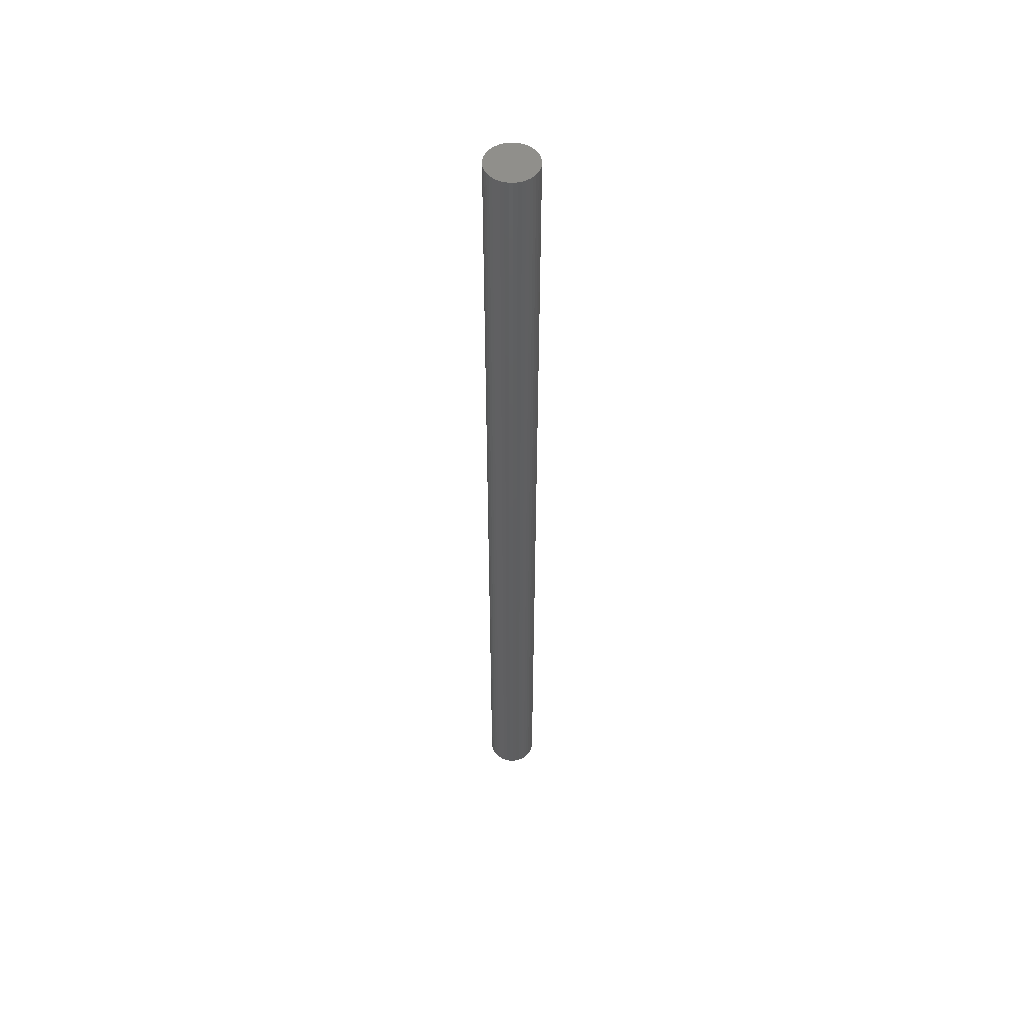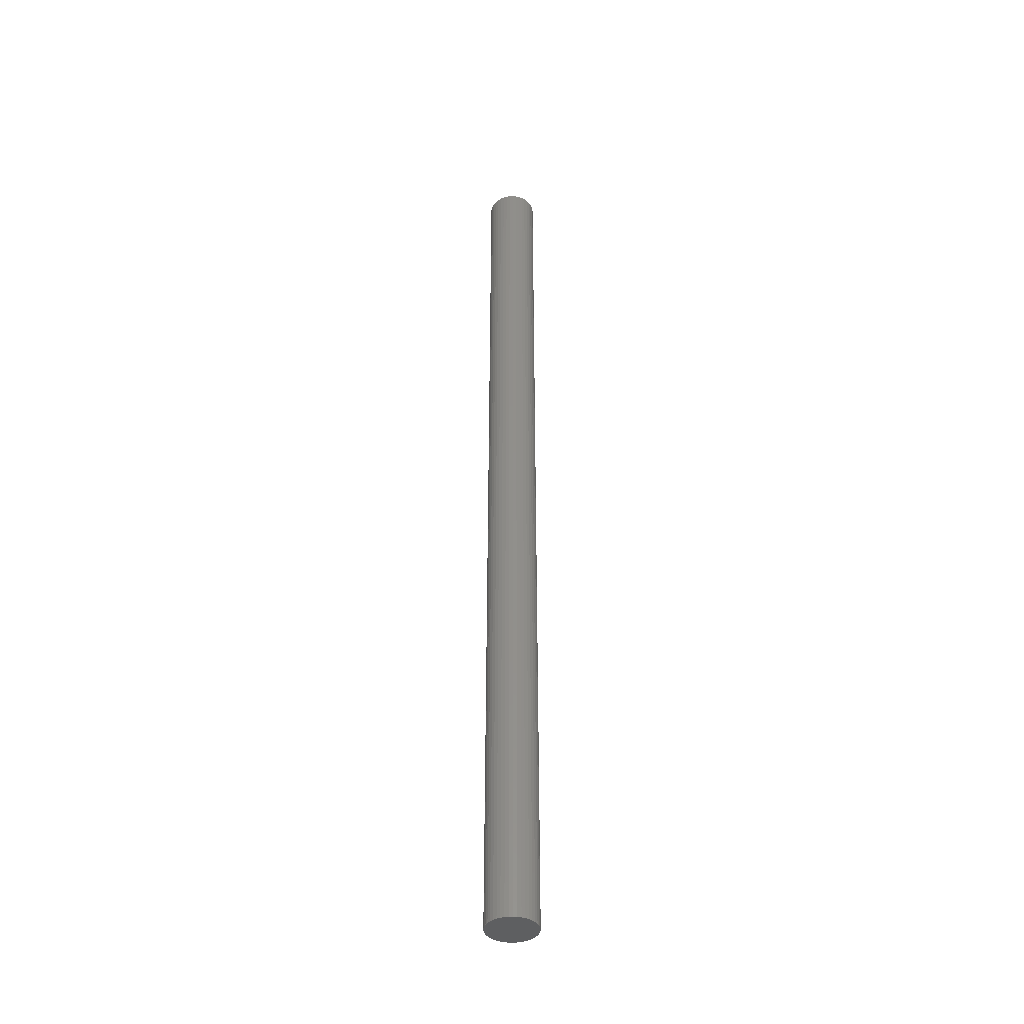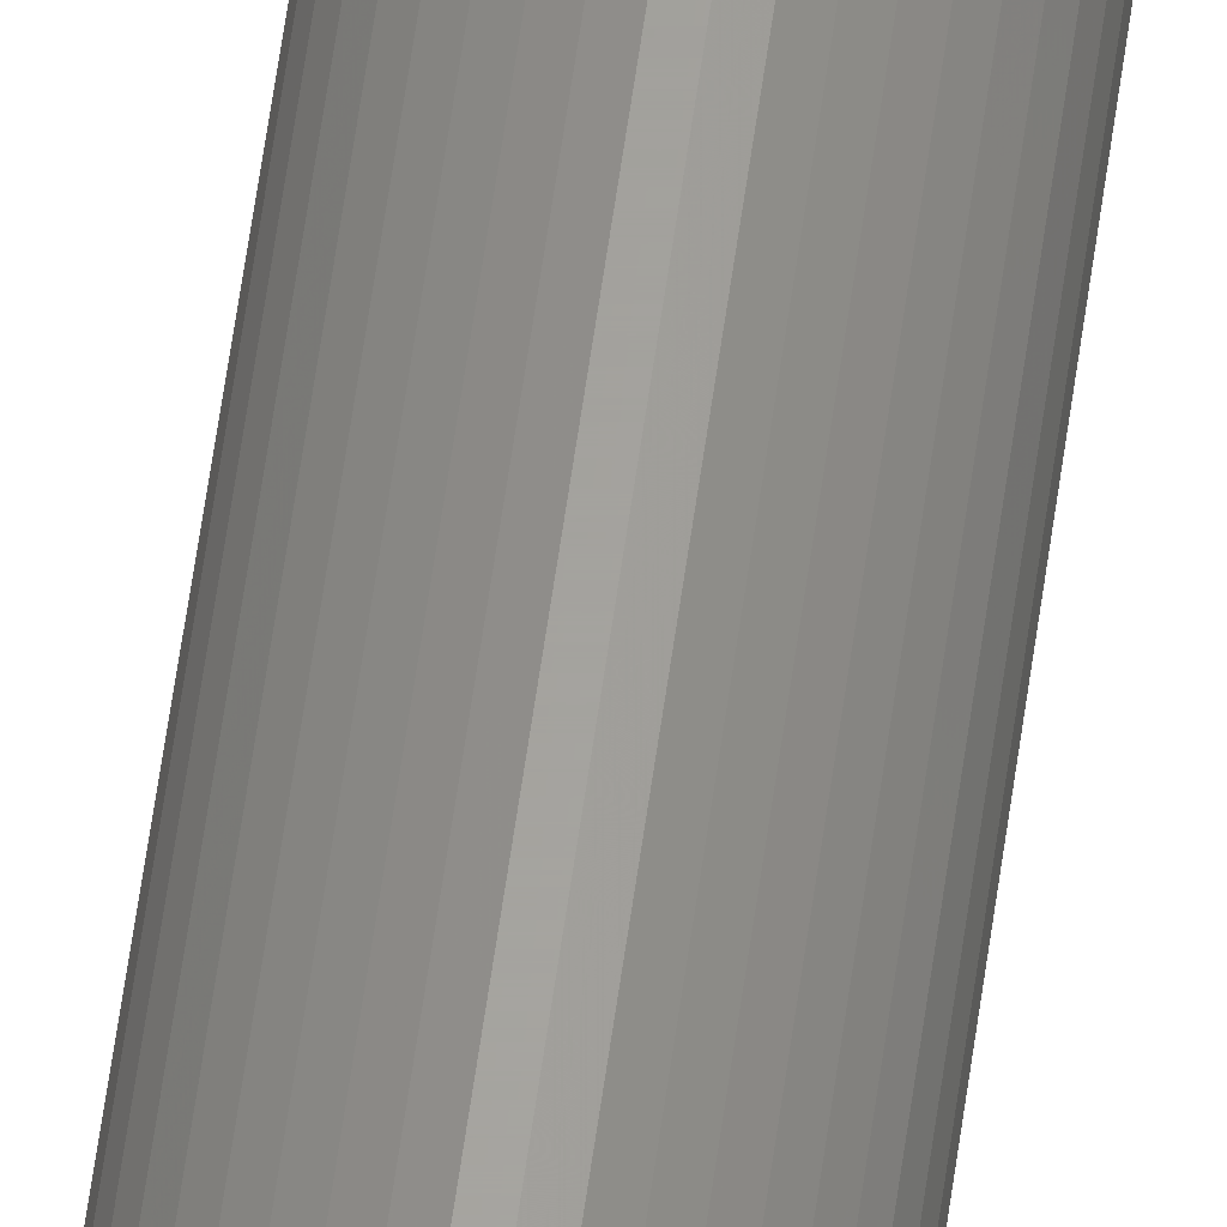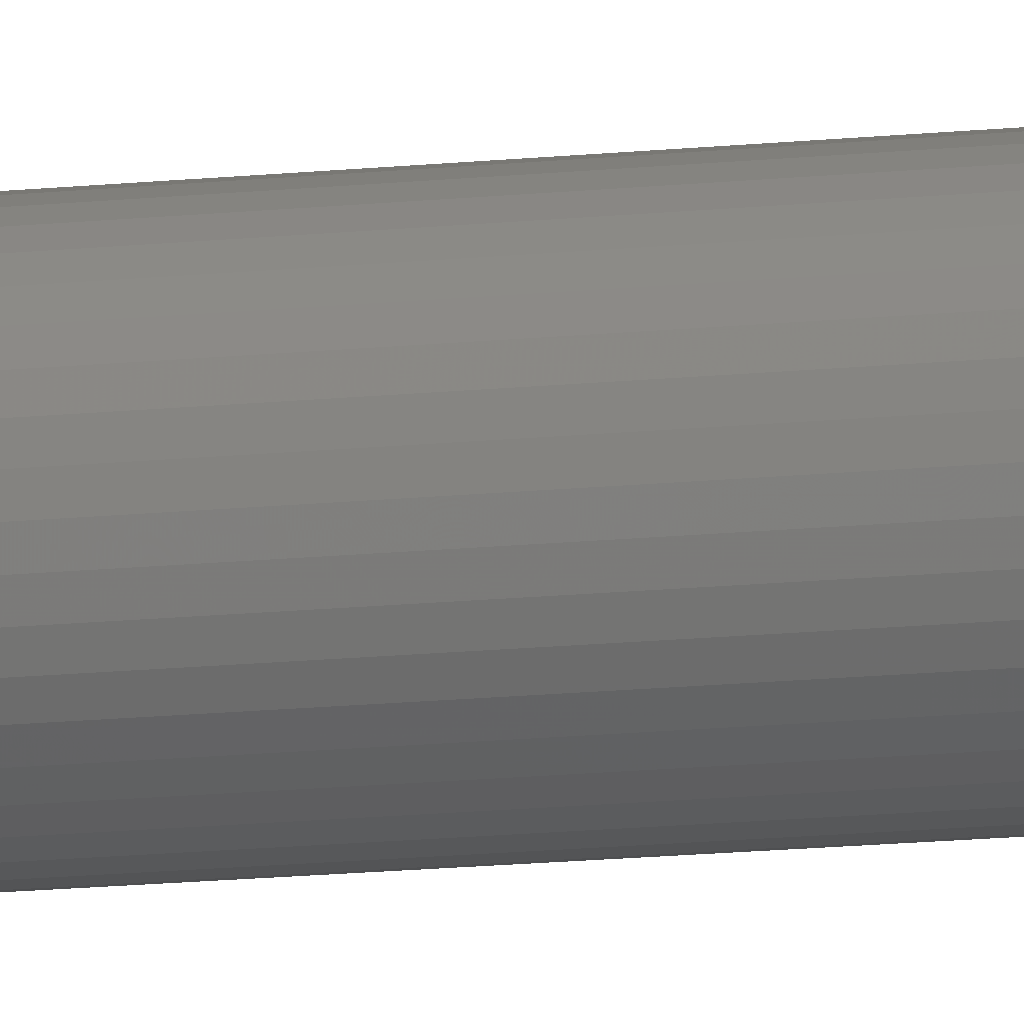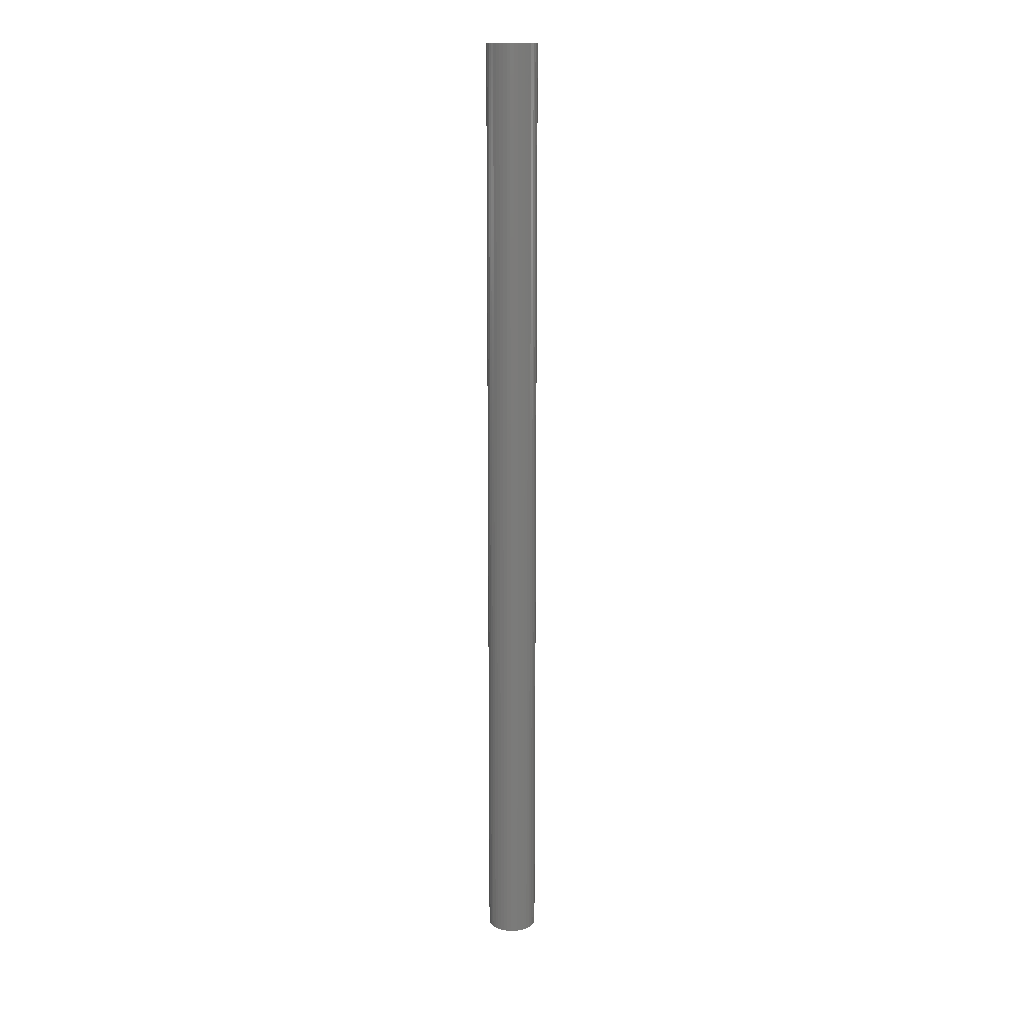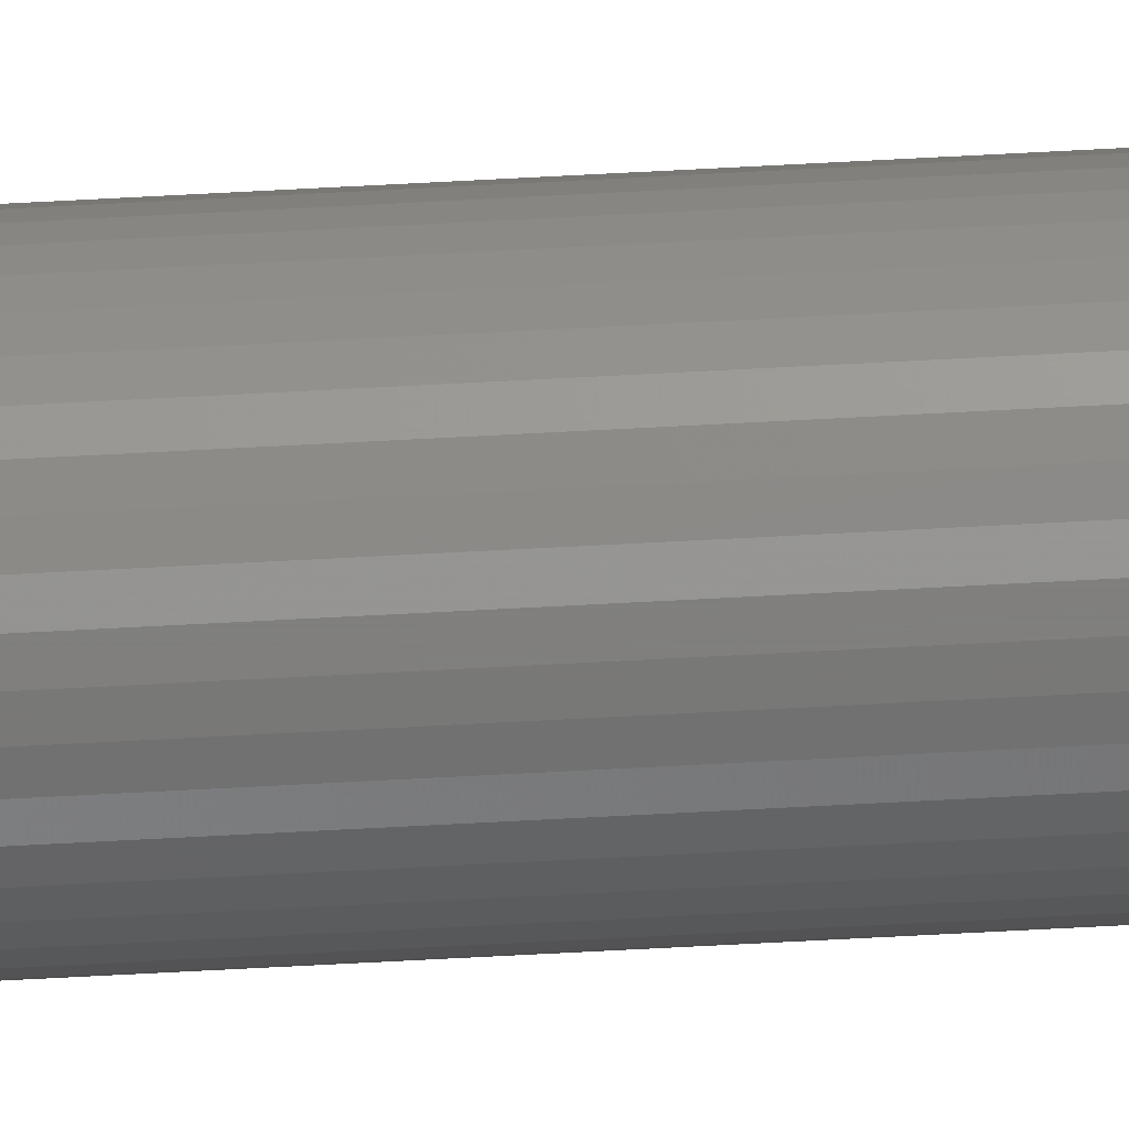
<metadata>
{"format":"stl","ext":"stl","renderer":"f3d","projection":"perspective","resolution":1024,"background":"white","views":[{"elev":52.1,"azim":53.6,"up":"+Z"},{"elev":-39.6,"azim":-92.0,"up":"+Z"},{"elev":61.9,"azim":8.0,"up":"+Y"},{"elev":-11.3,"azim":-73.4,"up":"+Y"},{"elev":15.7,"azim":162.0,"up":"+Z"},{"elev":-71.1,"azim":93.0,"up":"+Y"}]}
</metadata>
<code>
# stl→obj: 88 verts, 168 faces
v 2.65 1.051e-14 50
v 2.65 -1.169e-14 -50
v 2.62 0.395 50
v 2.62 0.395 -50
v 2.532 0.7811 50
v 2.532 0.7811 -50
v 2.388 1.15 50
v 2.388 1.15 -50
v 2.19 1.493 50
v 2.19 1.493 -50
v 1.943 1.802 50
v 1.943 1.802 -50
v 1.652 2.072 50
v 1.652 2.072 -50
v 1.325 2.295 50
v 1.325 2.295 -50
v 0.9682 2.467 50
v 0.9682 2.467 -50
v 0.5897 2.584 50
v 0.5897 2.584 -50
v 0.198 2.643 50
v 0.198 2.643 -50
v -0.198 2.643 50
v -0.198 2.643 -50
v -0.5897 2.584 50
v -0.5897 2.584 -50
v -0.9682 2.467 50
v -0.9682 2.467 -50
v -1.325 2.295 50
v -1.325 2.295 -50
v -1.652 2.072 50
v -1.652 2.072 -50
v -1.943 1.802 50
v -1.943 1.802 -50
v -2.19 1.493 50
v -2.19 1.493 -50
v -2.388 1.15 50
v -2.388 1.15 -50
v -2.532 0.7811 50
v -2.532 0.7811 -50
v -2.62 0.395 50
v -2.62 0.395 -50
v -2.65 1.202e-14 50
v -2.65 -1.019e-14 -50
v -2.62 -0.395 50
v -2.62 -0.395 -50
v -2.532 -0.7811 50
v -2.532 -0.7811 -50
v -2.388 -1.15 50
v -2.388 -1.15 -50
v -2.19 -1.493 50
v -2.19 -1.493 -50
v -1.943 -1.802 50
v -1.943 -1.802 -50
v -1.652 -2.072 50
v -1.652 -2.072 -50
v -1.325 -2.295 50
v -1.325 -2.295 -50
v -0.9682 -2.467 50
v -0.9682 -2.467 -50
v -0.5897 -2.584 50
v -0.5897 -2.584 -50
v -0.198 -2.643 50
v -0.198 -2.643 -50
v 0.198 -2.643 50
v 0.198 -2.643 -50
v 0.5897 -2.584 50
v 0.5897 -2.584 -50
v 0.9682 -2.467 50
v 0.9682 -2.467 -50
v 1.325 -2.295 50
v 1.325 -2.295 -50
v 1.652 -2.072 50
v 1.652 -2.072 -50
v 1.943 -1.802 50
v 1.943 -1.802 -50
v 2.19 -1.493 50
v 2.19 -1.493 -50
v 2.388 -1.15 50
v 2.388 -1.15 -50
v 2.532 -0.7811 50
v 2.532 -0.7811 -50
v 2.62 -0.395 50
v 2.62 -0.395 -50
v 2.65 9.865e-15 50
v 2.65 -1.234e-14 -50
v 0 1.11e-14 50
v 0 -1.11e-14 -50
f 1 2 3
f 2 4 3
f 3 4 5
f 4 6 5
f 5 6 7
f 6 8 7
f 7 8 9
f 8 10 9
f 9 10 11
f 10 12 11
f 11 12 13
f 12 14 13
f 13 14 15
f 14 16 15
f 15 16 17
f 16 18 17
f 17 18 19
f 18 20 19
f 19 20 21
f 20 22 21
f 21 22 23
f 22 24 23
f 23 24 25
f 24 26 25
f 25 26 27
f 26 28 27
f 27 28 29
f 28 30 29
f 29 30 31
f 30 32 31
f 31 32 33
f 32 34 33
f 33 34 35
f 34 36 35
f 35 36 37
f 36 38 37
f 37 38 39
f 38 40 39
f 39 40 41
f 40 42 41
f 41 42 43
f 42 44 43
f 43 44 45
f 44 46 45
f 45 46 47
f 46 48 47
f 47 48 49
f 48 50 49
f 49 50 51
f 50 52 51
f 51 52 53
f 52 54 53
f 53 54 55
f 54 56 55
f 55 56 57
f 56 58 57
f 57 58 59
f 58 60 59
f 59 60 61
f 60 62 61
f 61 62 63
f 62 64 63
f 63 64 65
f 64 66 65
f 65 66 67
f 66 68 67
f 67 68 69
f 68 70 69
f 69 70 71
f 70 72 71
f 71 72 73
f 72 74 73
f 73 74 75
f 74 76 75
f 75 76 77
f 76 78 77
f 77 78 79
f 78 80 79
f 79 80 81
f 80 82 81
f 81 82 83
f 82 84 83
f 83 84 85
f 84 86 85
f 1 3 87
f 3 5 87
f 5 7 87
f 7 9 87
f 9 11 87
f 11 13 87
f 13 15 87
f 15 17 87
f 17 19 87
f 19 21 87
f 21 23 87
f 23 25 87
f 25 27 87
f 27 29 87
f 29 31 87
f 31 33 87
f 33 35 87
f 35 37 87
f 37 39 87
f 39 41 87
f 41 43 87
f 43 45 87
f 45 47 87
f 47 49 87
f 49 51 87
f 51 53 87
f 53 55 87
f 55 57 87
f 57 59 87
f 59 61 87
f 61 63 87
f 63 65 87
f 65 67 87
f 67 69 87
f 69 71 87
f 71 73 87
f 73 75 87
f 75 77 87
f 77 79 87
f 79 81 87
f 81 83 87
f 83 85 87
f 4 2 88
f 6 4 88
f 8 6 88
f 10 8 88
f 12 10 88
f 14 12 88
f 16 14 88
f 18 16 88
f 20 18 88
f 22 20 88
f 24 22 88
f 26 24 88
f 28 26 88
f 30 28 88
f 32 30 88
f 34 32 88
f 36 34 88
f 38 36 88
f 40 38 88
f 42 40 88
f 44 42 88
f 46 44 88
f 48 46 88
f 50 48 88
f 52 50 88
f 54 52 88
f 56 54 88
f 58 56 88
f 60 58 88
f 62 60 88
f 64 62 88
f 66 64 88
f 68 66 88
f 70 68 88
f 72 70 88
f 74 72 88
f 76 74 88
f 78 76 88
f 80 78 88
f 82 80 88
f 84 82 88
f 86 84 88

</code>
